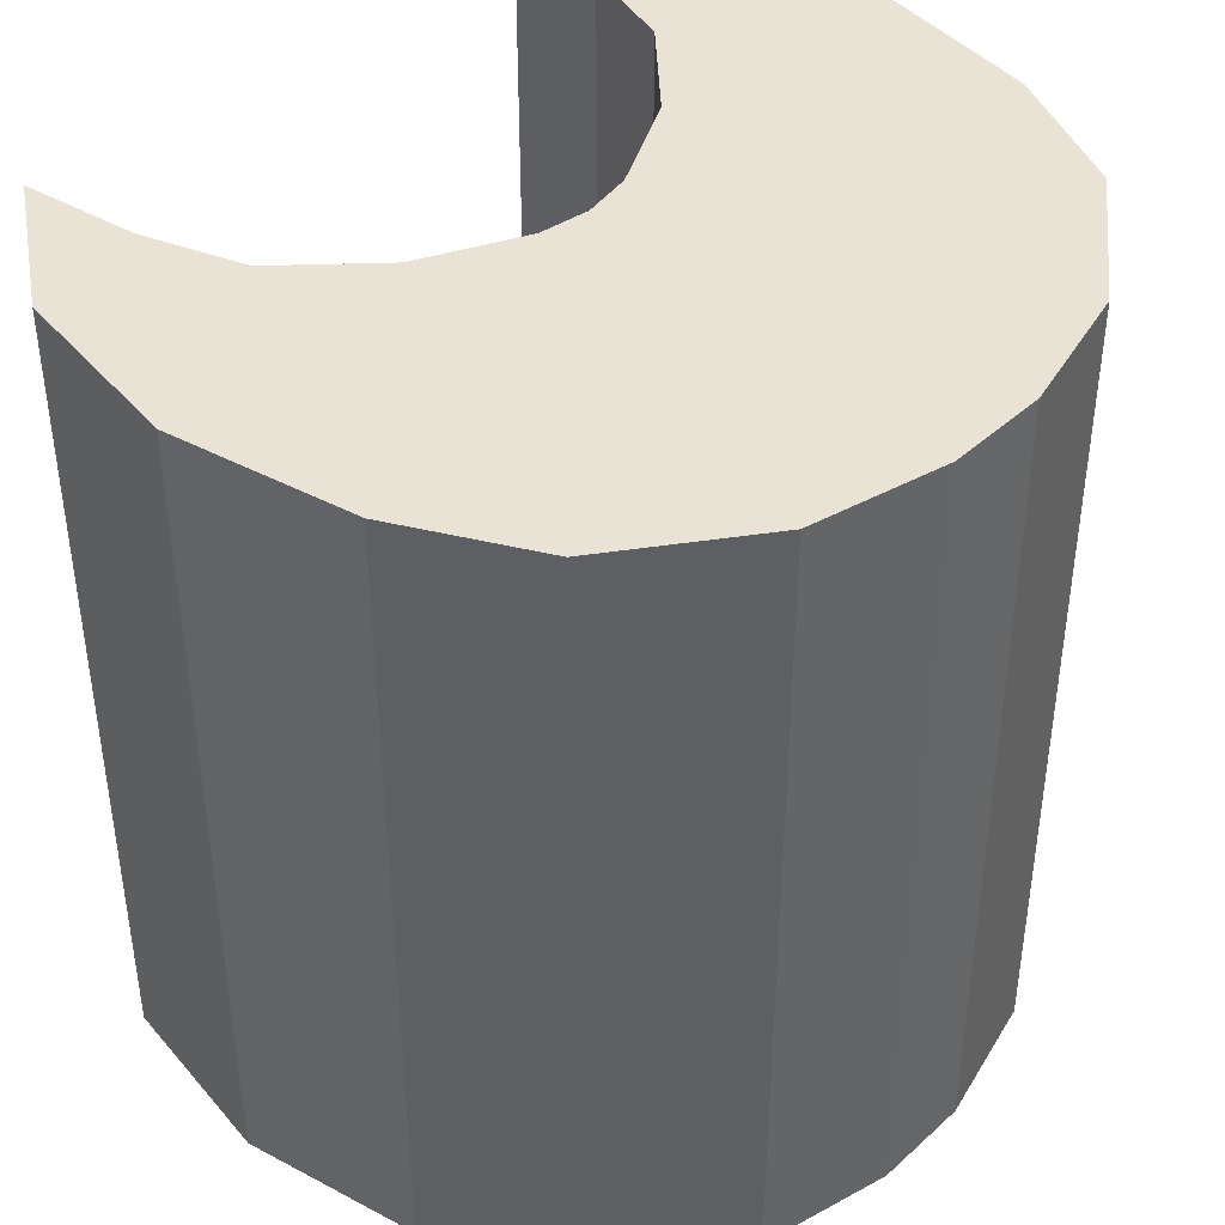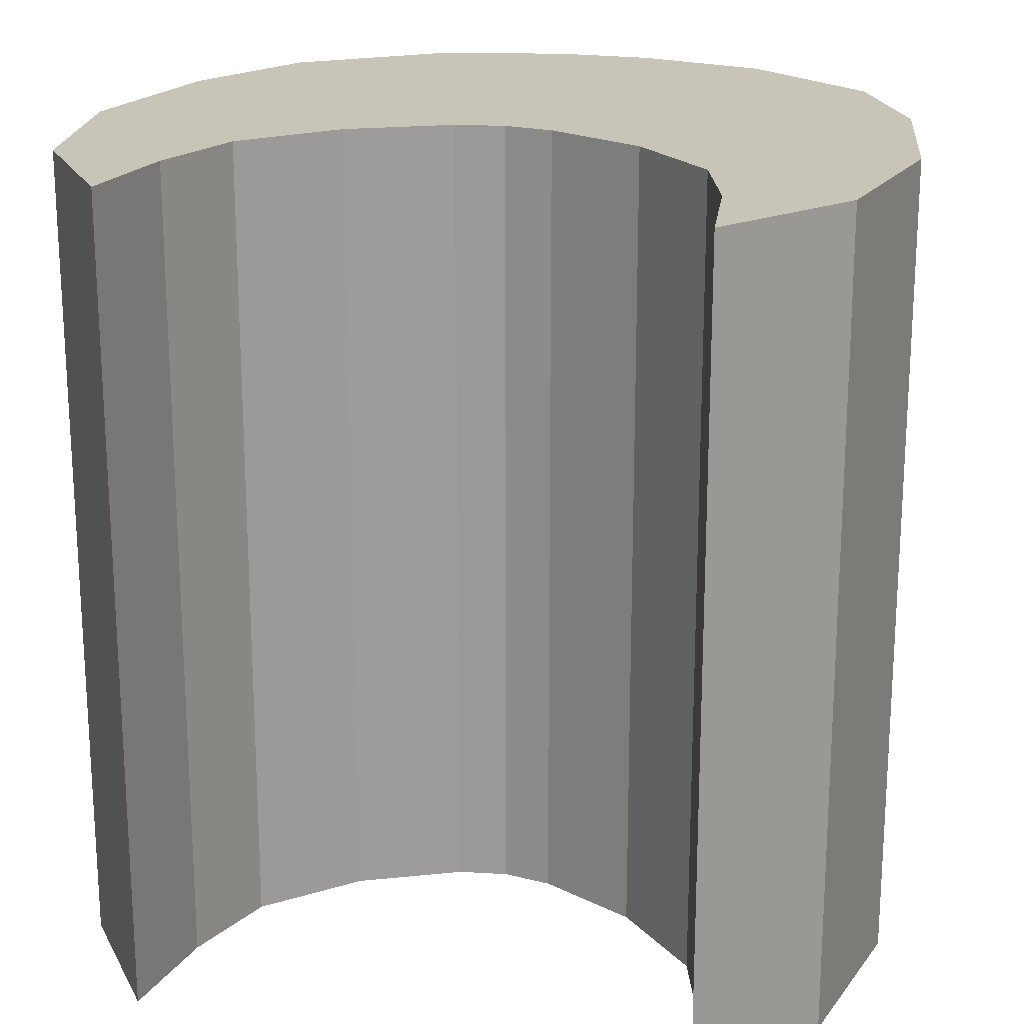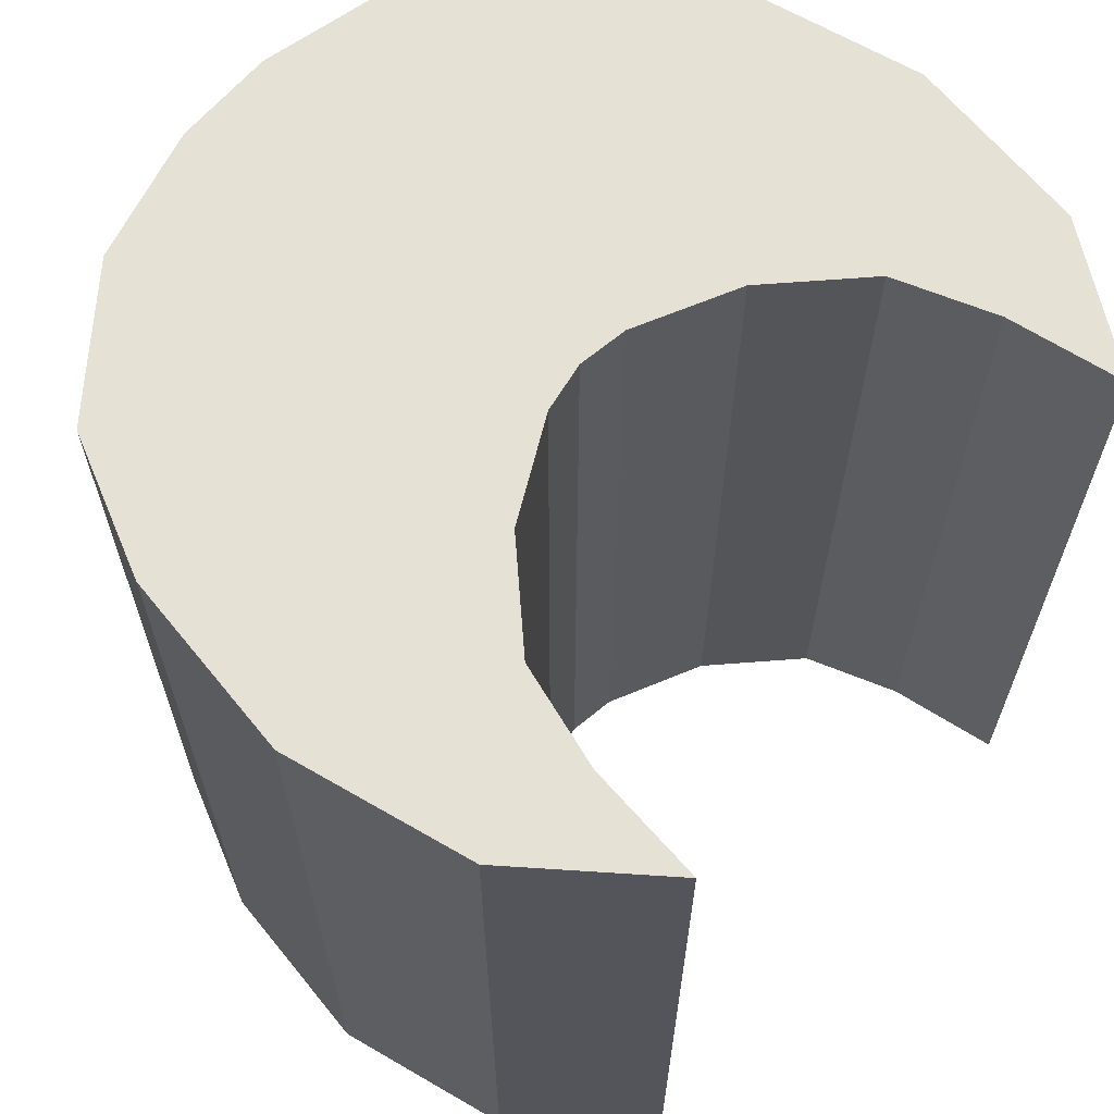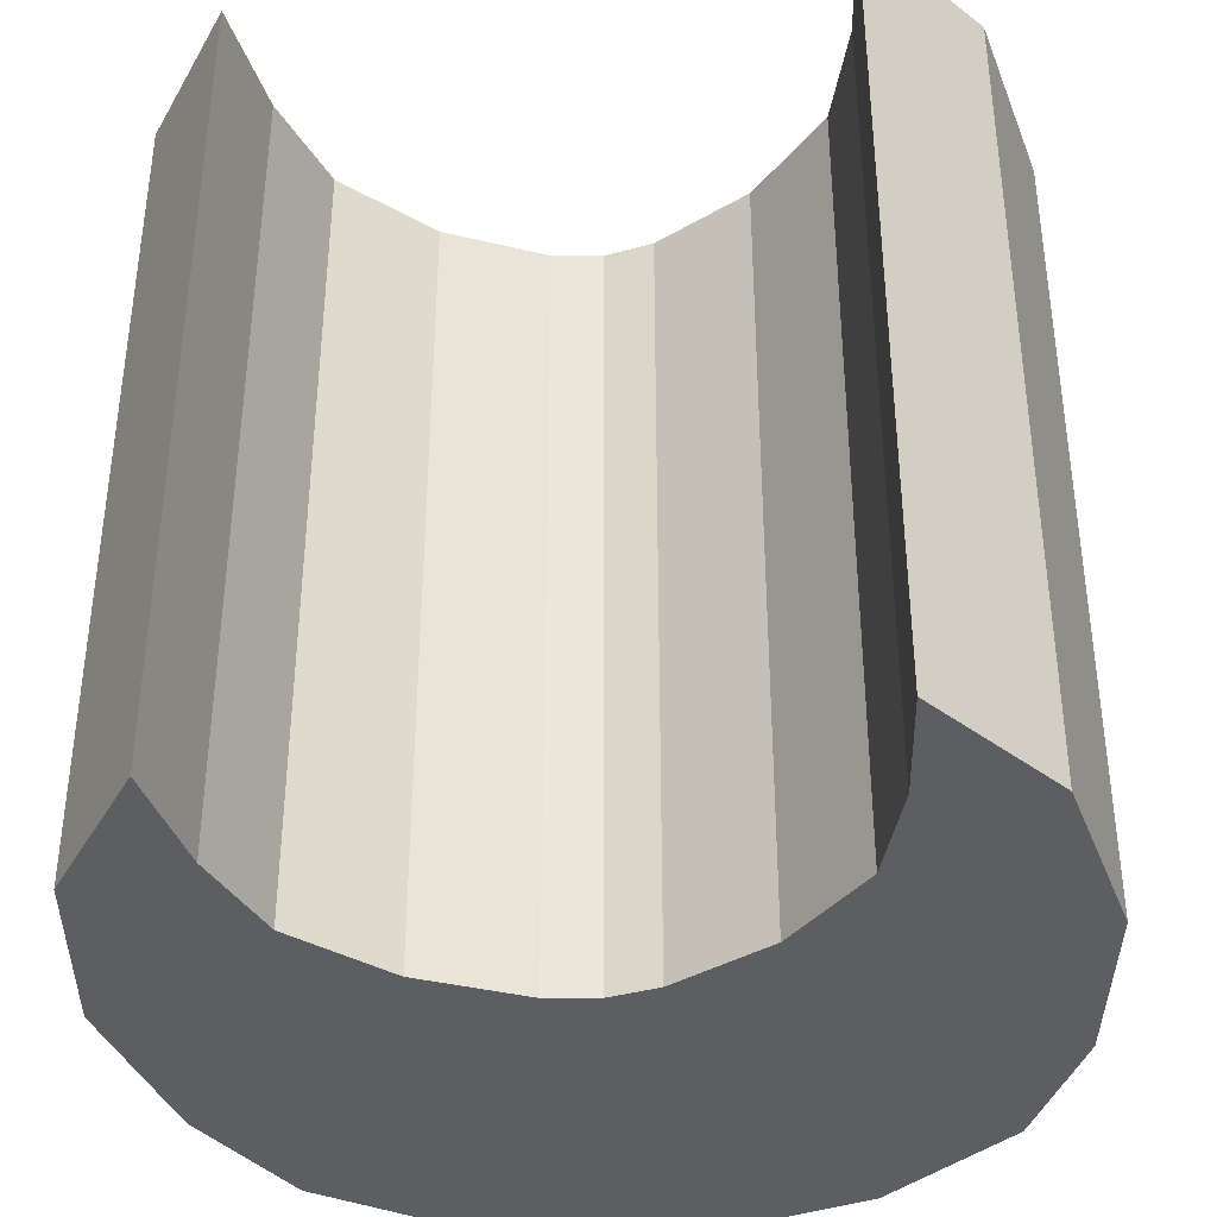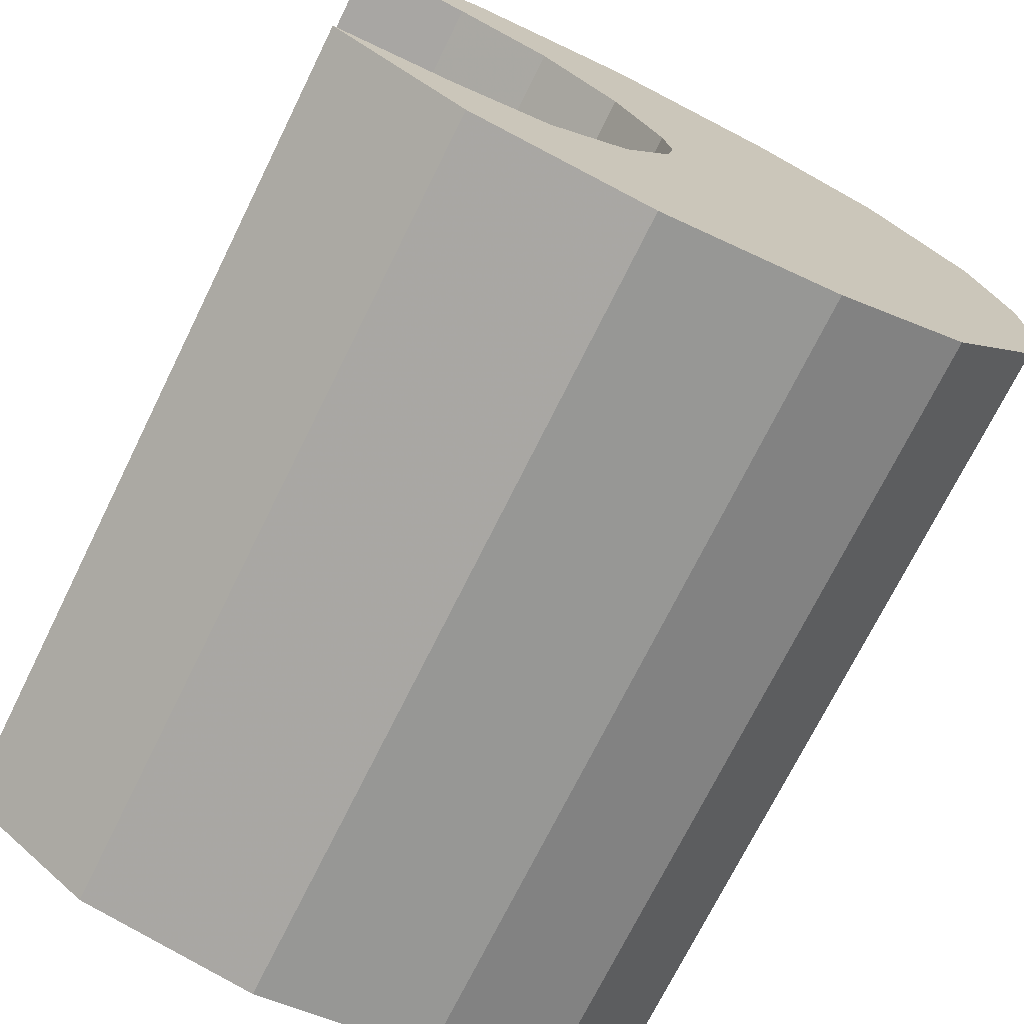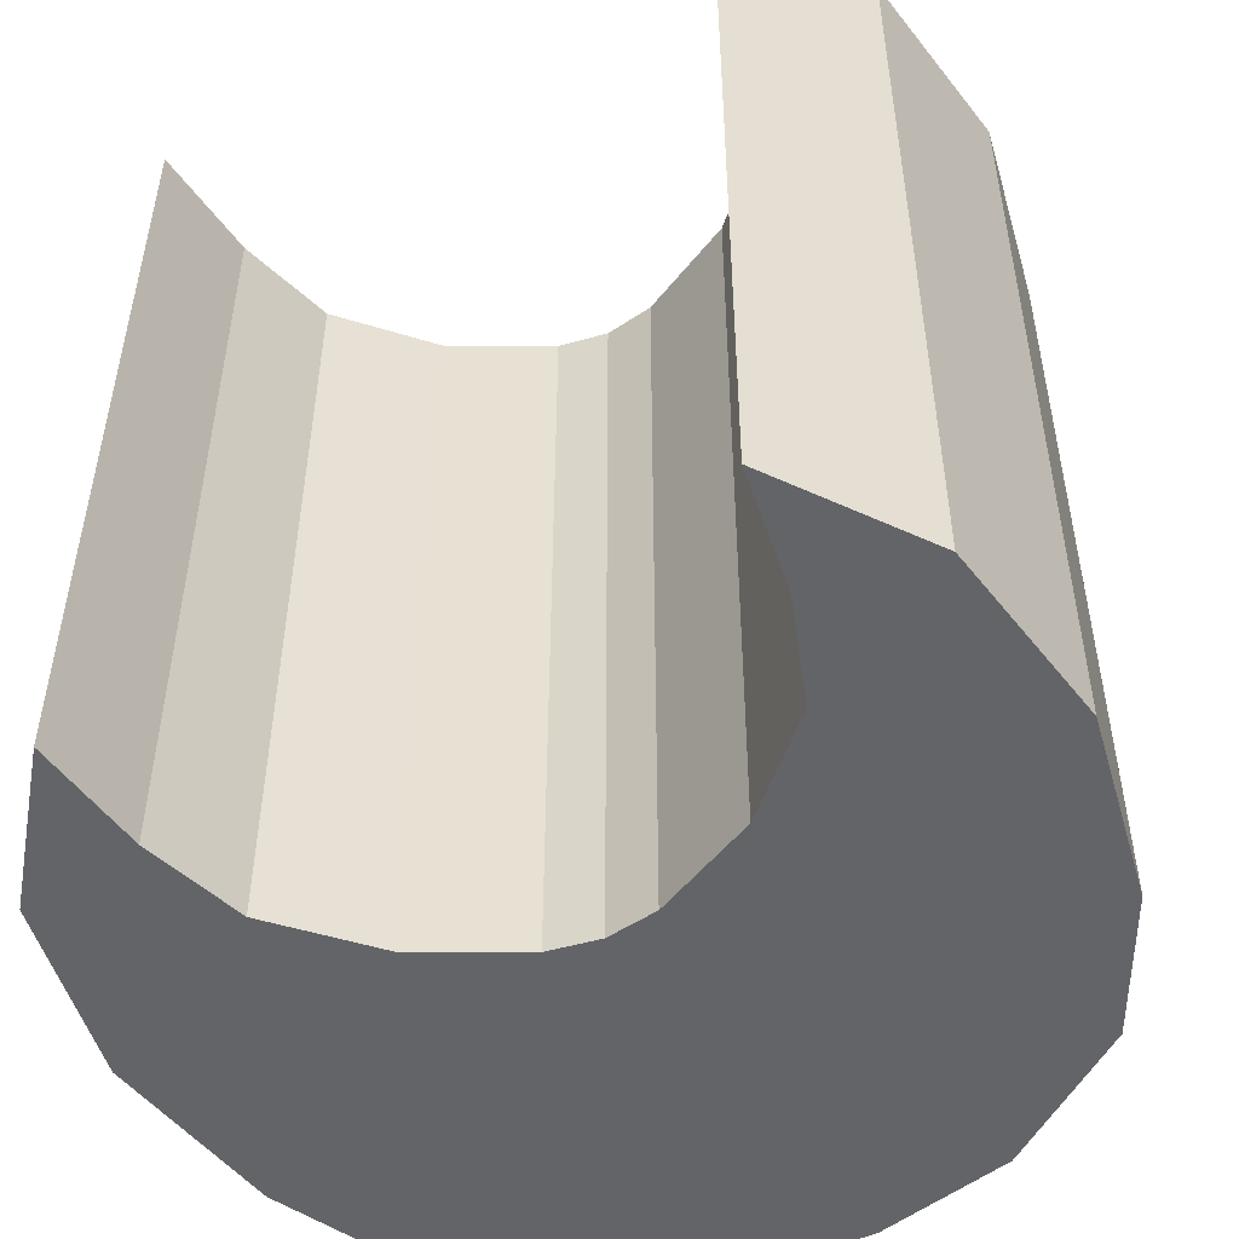
<metadata>
{"format":"obj","ext":"obj","renderer":"f3d","projection":"perspective","resolution":1024,"background":"white","views":[{"elev":42.2,"azim":42.8,"up":"+Z"},{"elev":20.1,"azim":-74.4,"up":"+Z"},{"elev":65.1,"azim":-139.4,"up":"+Z"},{"elev":-38.5,"azim":-80.3,"up":"+Z"},{"elev":-72.3,"azim":-26.3,"up":"+Y"},{"elev":-51.2,"azim":-63.5,"up":"+Z"}]}
</metadata>
<code>
v -0.019 0.017 0.025
v -0.011 0.023 0.025
v 0 0.025 0.025
v 0.011 0.023 0.025
v 0.019 0.019 0.025
v 0.025 0.011 0.025
v 0.027 0.003 0.025
v 0.027 -0.003 0.025
v 0.025 -0.011 0.025
v 0.019 -0.019 0.025
v 0.011 -0.023 0.025
v 0 -0.025 0.025
v -0.011 -0.023 0.025
v -0.019 -0.017 0.025
v -0.012 0.016 0.025
v -0.006 0.014 0.025
v -0.001 0.009 0.025
v 0.002 0.003 0.025
v 0.0025 0 0.025
v 0.002 -0.003 0.025
v -0.001 -0.009 0.025
v -0.006 -0.014 0.025
v -0.012 -0.016 0.025
v -0.019 0.017 -0.025
v -0.011 0.023 -0.025
v 0 0.025 -0.025
v 0.011 0.023 -0.025
v 0.019 0.019 -0.025
v 0.025 0.011 -0.025
v 0.027 0.003 -0.025
v 0.027 -0.003 -0.025
v 0.025 -0.011 -0.025
v 0.019 -0.019 -0.025
v 0.011 -0.023 -0.025
v 0 -0.025 -0.025
v -0.011 -0.023 -0.025
v -0.019 -0.017 -0.025
v -0.012 0.016 -0.025
v -0.006 0.014 -0.025
v -0.001 0.009 -0.025
v 0.002 0.003 -0.025
v 0.0025 0 -0.025
v 0.002 -0.003 -0.025
v -0.001 -0.009 -0.025
v -0.006 -0.014 -0.025
v -0.012 -0.016 -0.025
f 2 1 15
f 3 2 15
f 3 15 16
f 4 3 16
f 4 16 17
f 5 4 17
f 5 17 18
f 6 5 18
f 6 18 19
f 7 6 19
f 8 7 19
f 9 8 19
f 10 9 19
f 10 19 20
f 11 10 20
f 11 20 21
f 12 11 21
f 12 21 22
f 13 12 22
f 13 22 23
f 14 13 23
f 25 24 38
f 26 25 38
f 26 38 39
f 27 26 39
f 27 39 40
f 28 27 40
f 28 40 41
f 29 28 41
f 29 41 42
f 30 29 42
f 31 30 42
f 32 31 42
f 33 32 42
f 33 42 43
f 34 33 43
f 34 43 44
f 35 34 44
f 35 44 45
f 36 35 45
f 36 45 46
f 37 36 46
f 1 2 25 24
f 2 3 26 25
f 3 4 27 26
f 4 5 28 27
f 5 6 29 28
f 6 7 30 29
f 7 8 31 30
f 8 9 32 31
f 9 10 33 32
f 10 11 34 33
f 11 12 35 34
f 12 13 36 35
f 13 14 37 36
f 1 24 38 15
f 15 38 39 16
f 16 39 40 17
f 17 40 41 18
f 18 41 42 19
f 19 42 43 20
f 20 43 44 21
f 21 44 45 22
f 22 45 46 23
f 23 46 37 14

</code>
